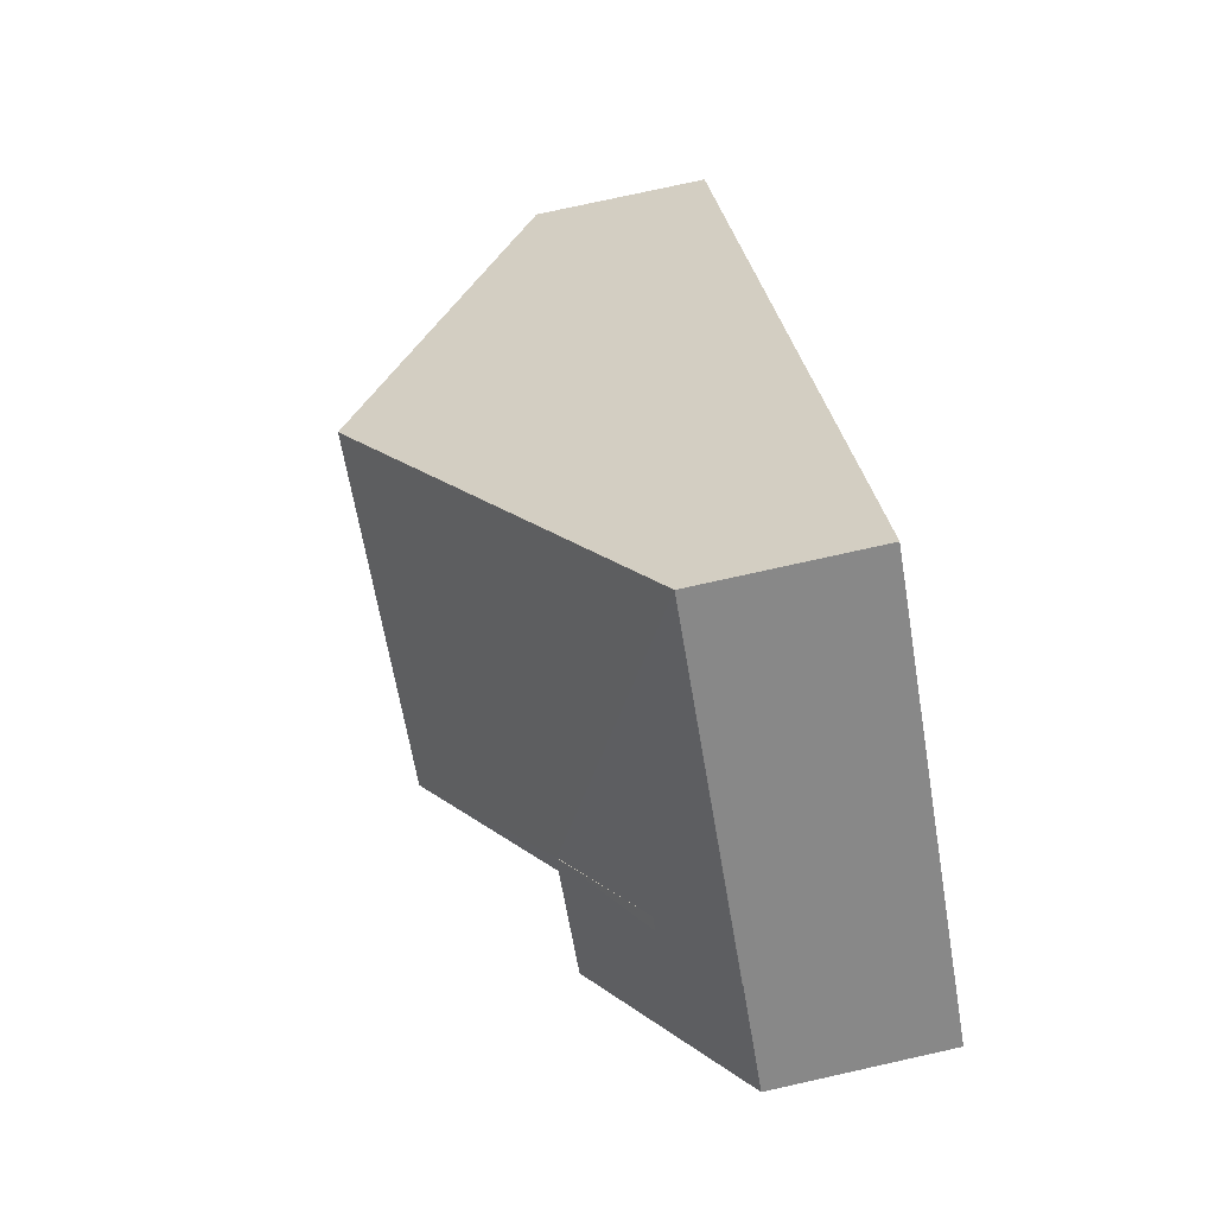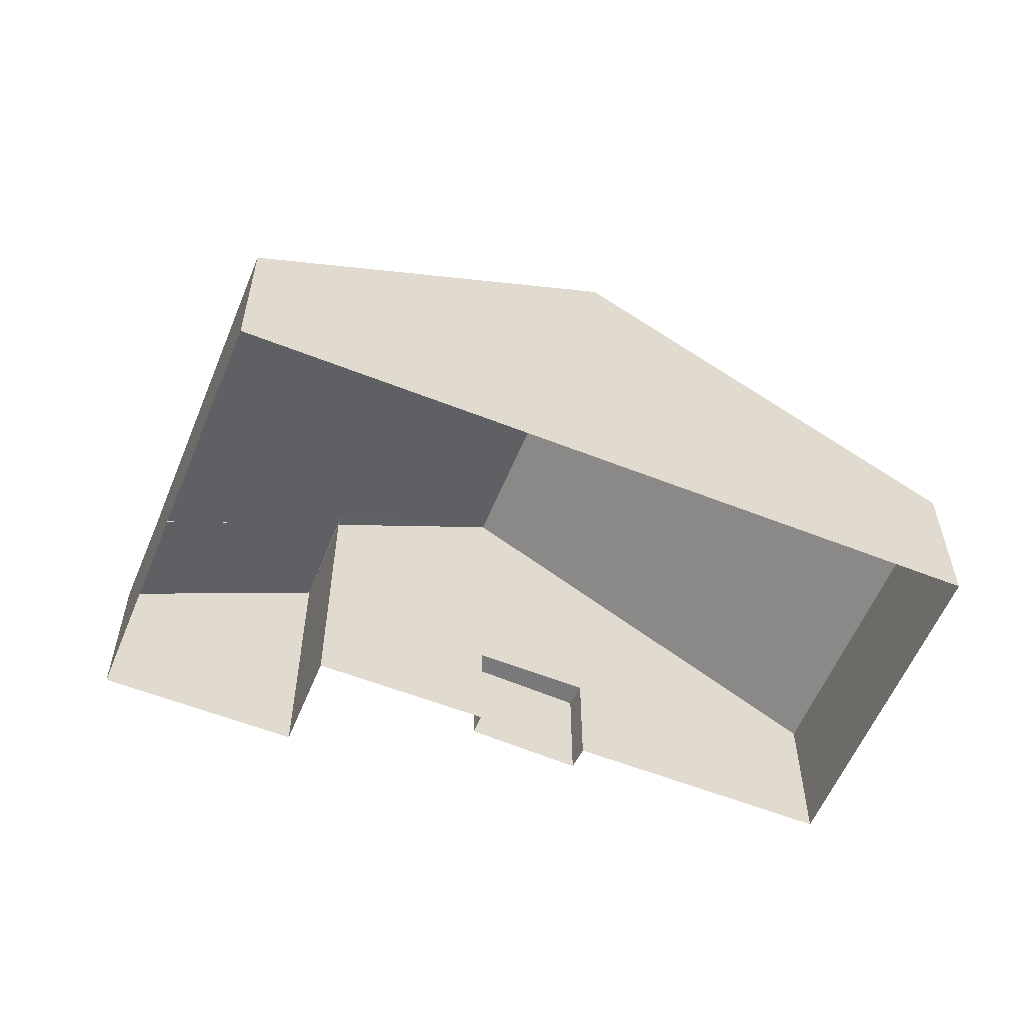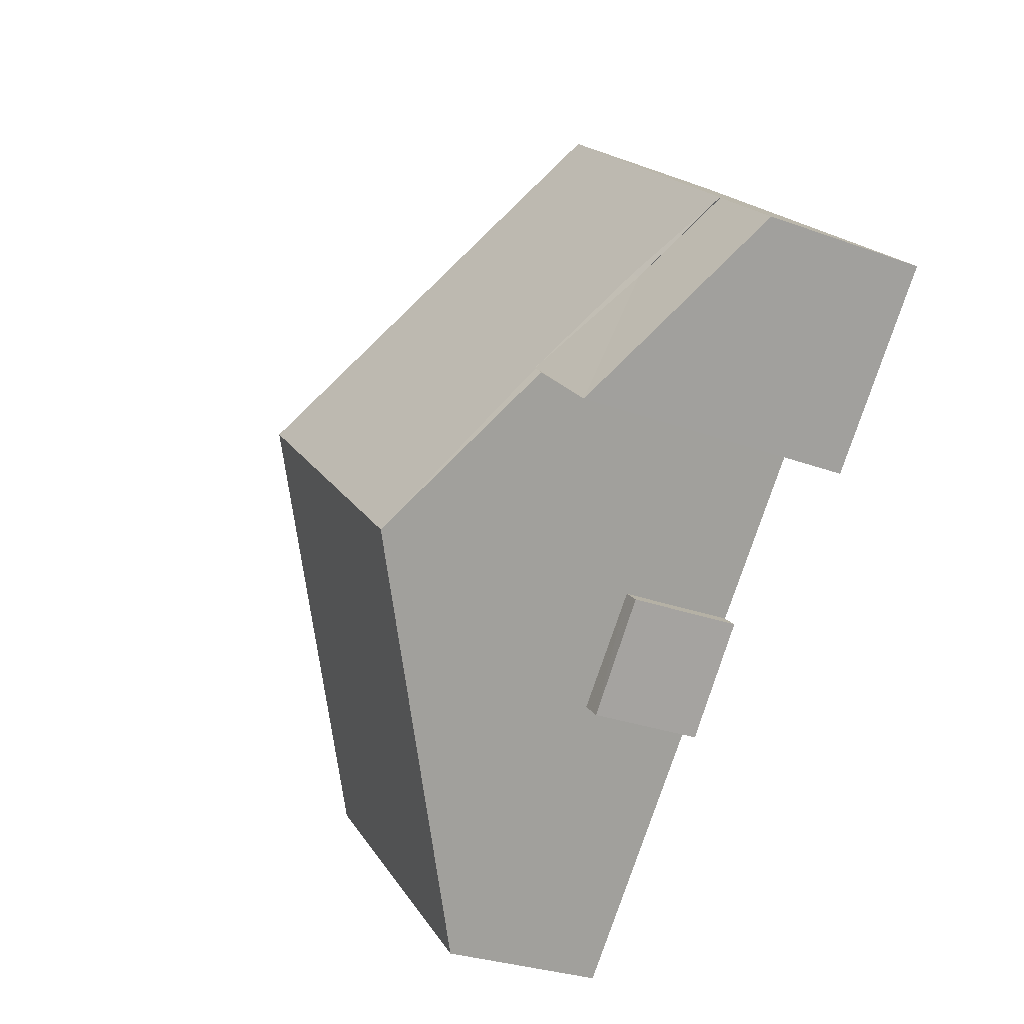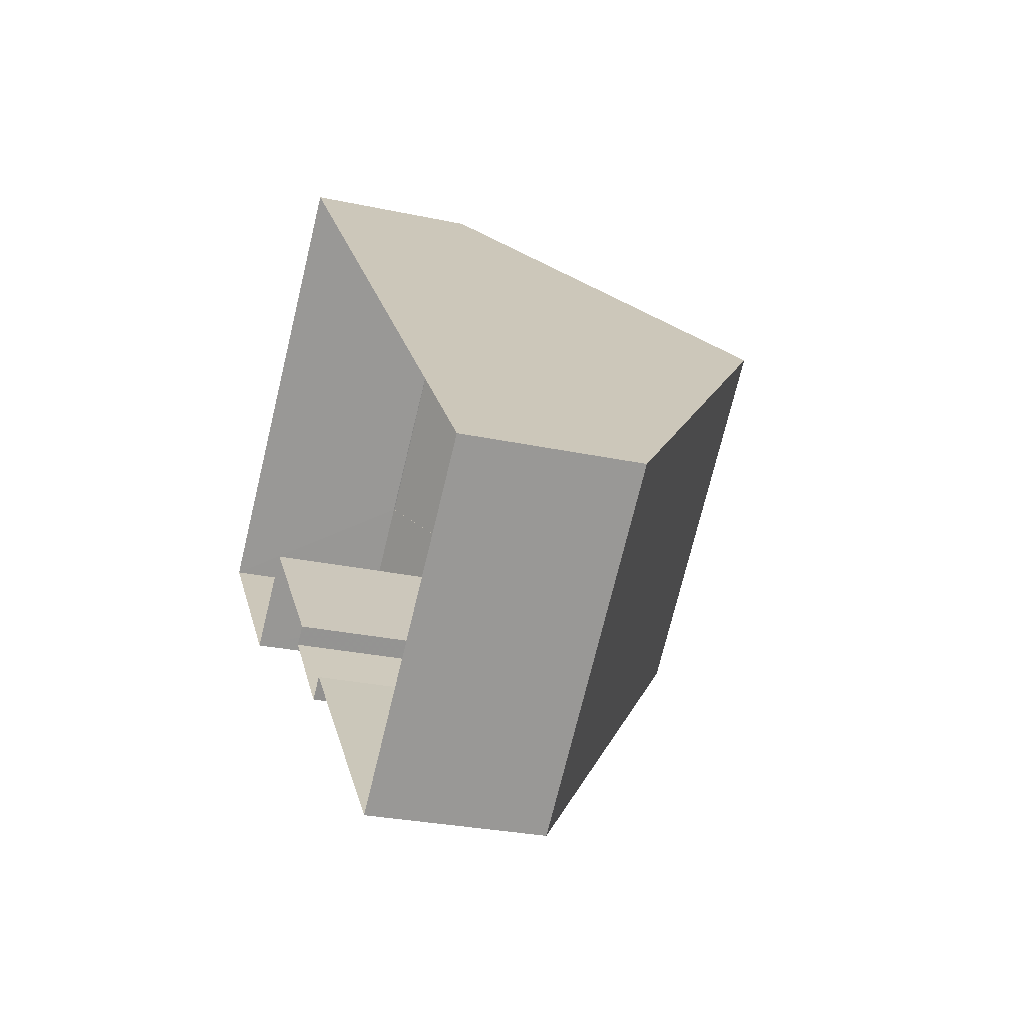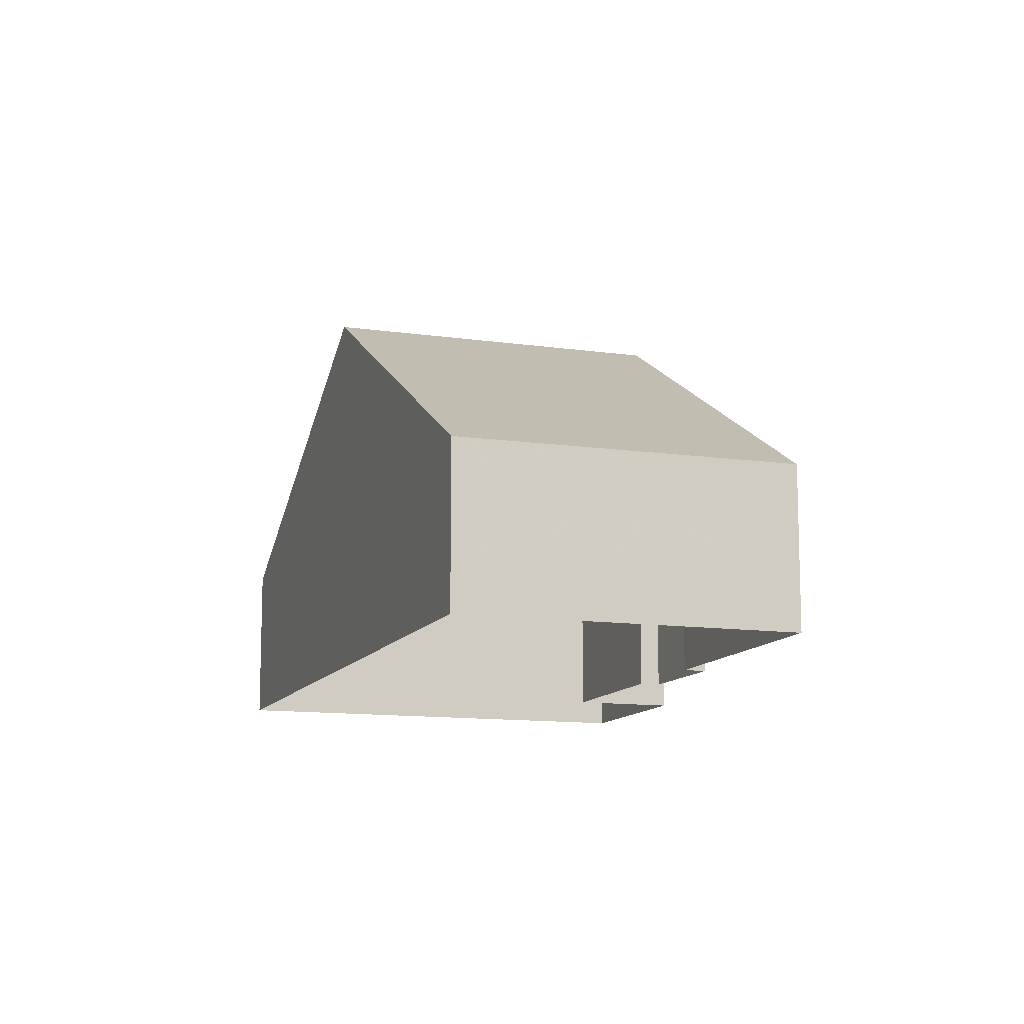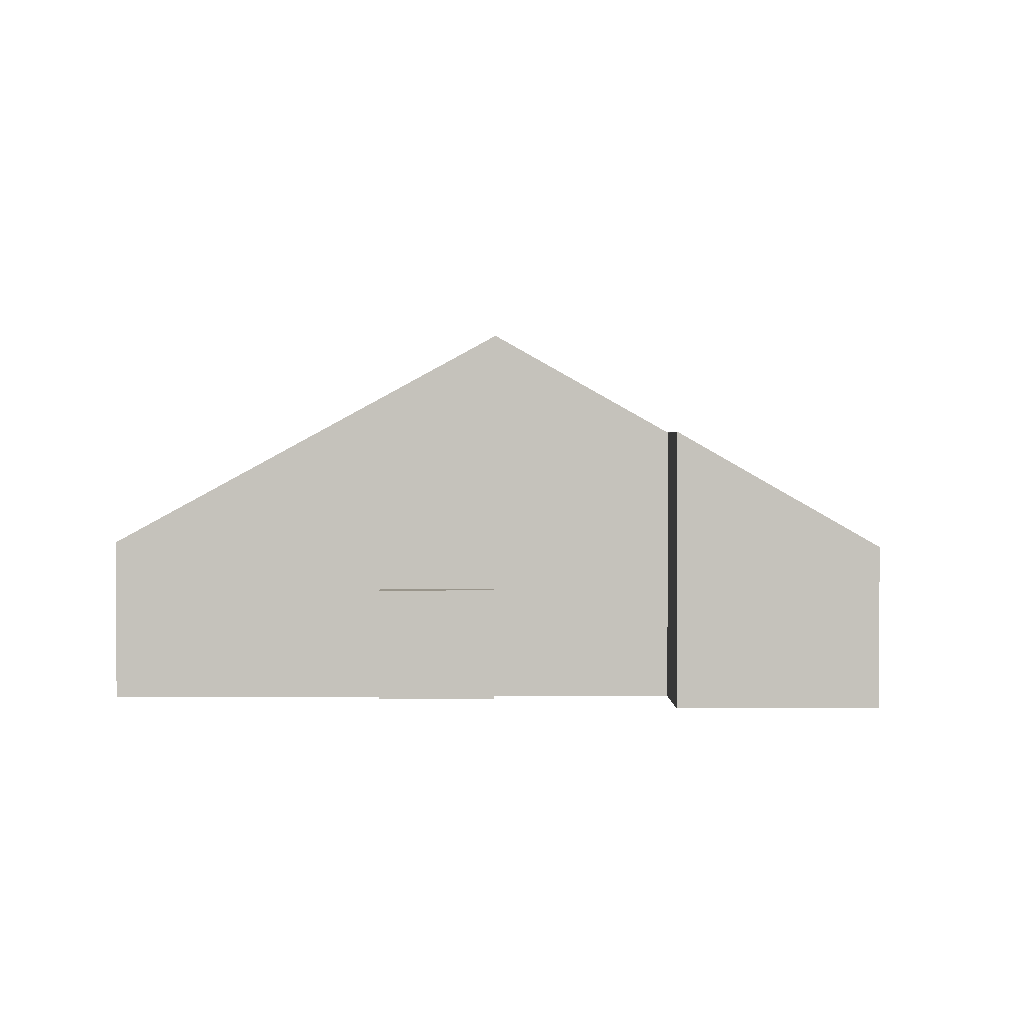
<metadata>
{"format":"obj","ext":"obj","renderer":"f3d","projection":"perspective","resolution":1024,"background":"white","views":[{"elev":76.0,"azim":77.5,"up":"+Y"},{"elev":-57.8,"azim":-154.6,"up":"+Z"},{"elev":-28.7,"azim":61.1,"up":"+Y"},{"elev":-27.5,"azim":-108.4,"up":"+Y"},{"elev":-11.9,"azim":-61.3,"up":"+Z"},{"elev":1.9,"azim":46.5,"up":"+Z"}]}
</metadata>
<code>
v -2.237e+05 -1.282e+05 15.09
v -2.237e+05 -1.282e+05 15.09
v -2.237e+05 -1.282e+05 15.09
v -2.237e+05 -1.282e+05 15.09
v -2.237e+05 -1.282e+05 15.09
v -2.237e+05 -1.282e+05 15.09
v -2.237e+05 -1.282e+05 15.09
v -2.237e+05 -1.282e+05 15.09
v -2.237e+05 -1.282e+05 15.09
v -2.237e+05 -1.282e+05 15.09
v -2.237e+05 -1.282e+05 22.06
v -2.237e+05 -1.282e+05 19.18
v -2.237e+05 -1.282e+05 24.61
v -2.237e+05 -1.282e+05 24.61
v -2.237e+05 -1.282e+05 19.18
v -2.237e+05 -1.282e+05 20.49
v -2.237e+05 -1.282e+05 20.49
v -2.237e+05 -1.282e+05 22.06
v -2.237e+05 -1.282e+05 19.18
v -2.237e+05 -1.282e+05 19.18
v -2.237e+05 -1.282e+05 19.17
v -2.237e+05 -1.282e+05 22.08
v -2.237e+05 -1.282e+05 22.08
v -2.237e+05 -1.282e+05 19.17
v -2.237e+05 -1.282e+05 17.94
v -2.237e+05 -1.282e+05 17.94
v -2.237e+05 -1.282e+05 17.94
v -2.237e+05 -1.282e+05 17.94
f 1 2 3
f 3 4 1
f 5 6 2
f 7 6 8
f 9 8 5
f 10 9 5
f 5 2 1
f 8 6 5
f 11 12 13
f 11 13 14
f 15 12 16
f 15 16 17
f 11 14 18
f 16 12 11
f 13 19 14
f 13 20 19
f 21 17 22
f 22 17 23
f 21 24 17
f 23 17 16
f 25 26 27
f 25 28 26
f 12 24 2
f 2 24 3
f 12 15 24
f 3 24 21
f 17 24 15
f 1 4 18
f 4 22 18
f 18 23 11
f 18 22 23
f 27 9 10
f 27 26 9
f 8 9 26
f 28 8 26
f 20 6 7
f 19 20 7
f 16 11 23
f 5 1 25
f 7 8 28
f 28 25 14
f 19 7 28
f 25 1 18
f 19 28 14
f 14 25 18
f 21 4 3
f 21 22 4
f 12 2 13
f 2 6 13
f 6 20 13
f 5 27 10
f 5 25 27

</code>
